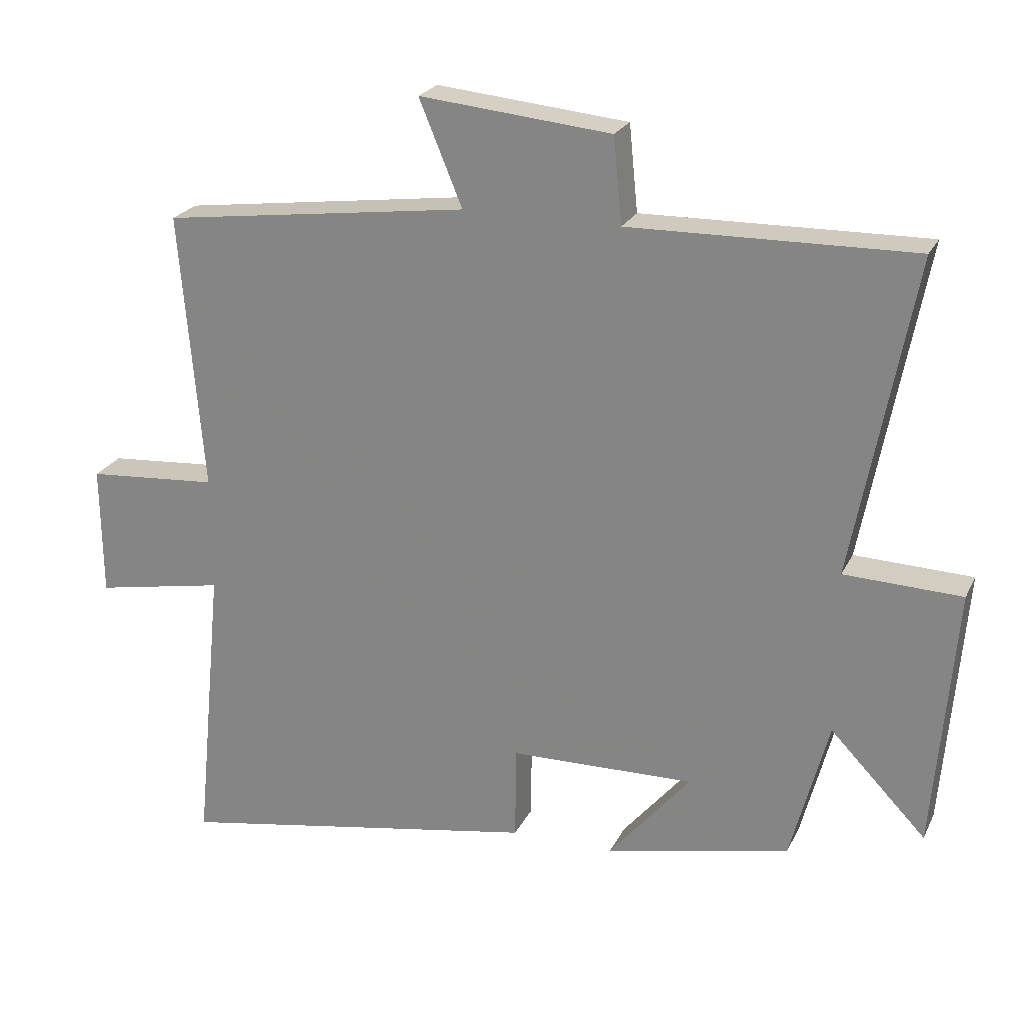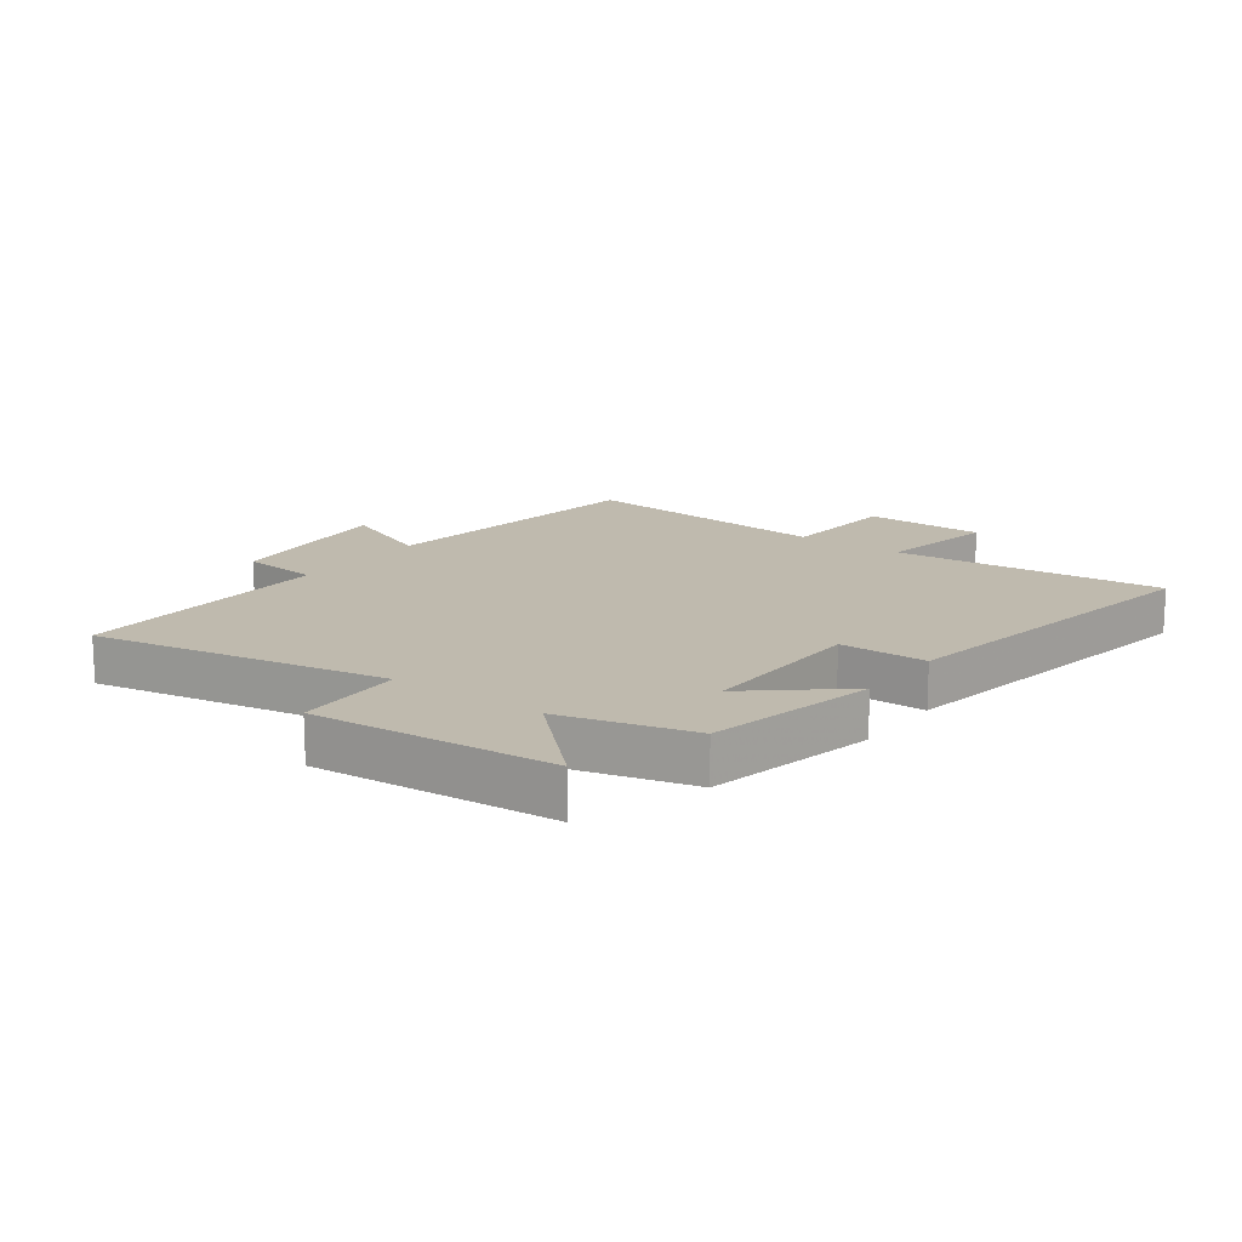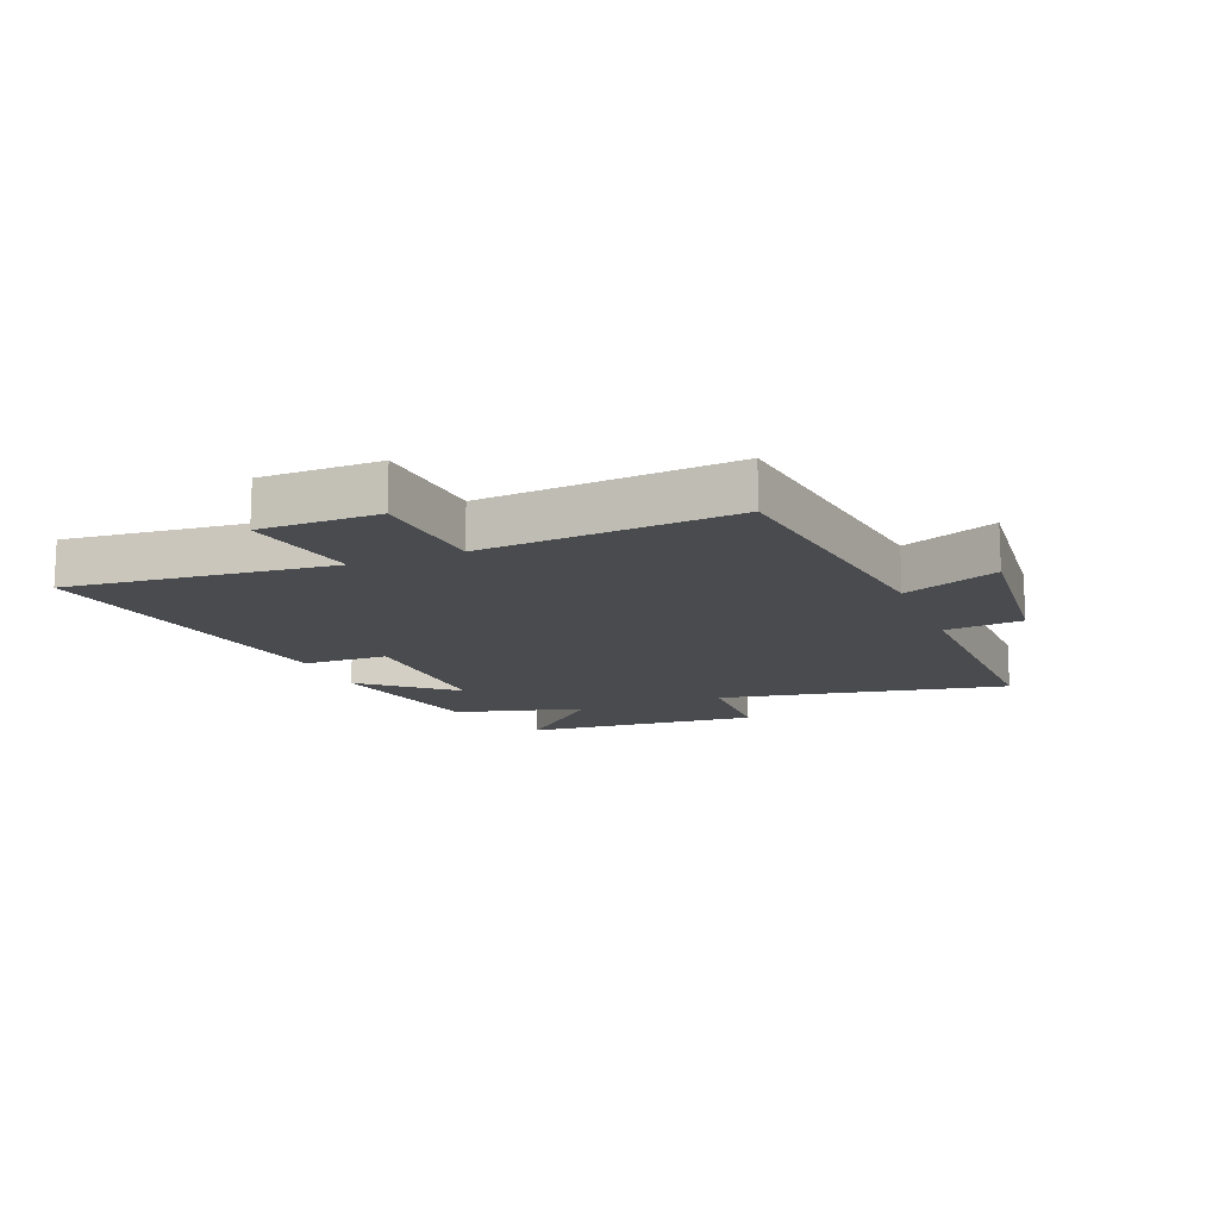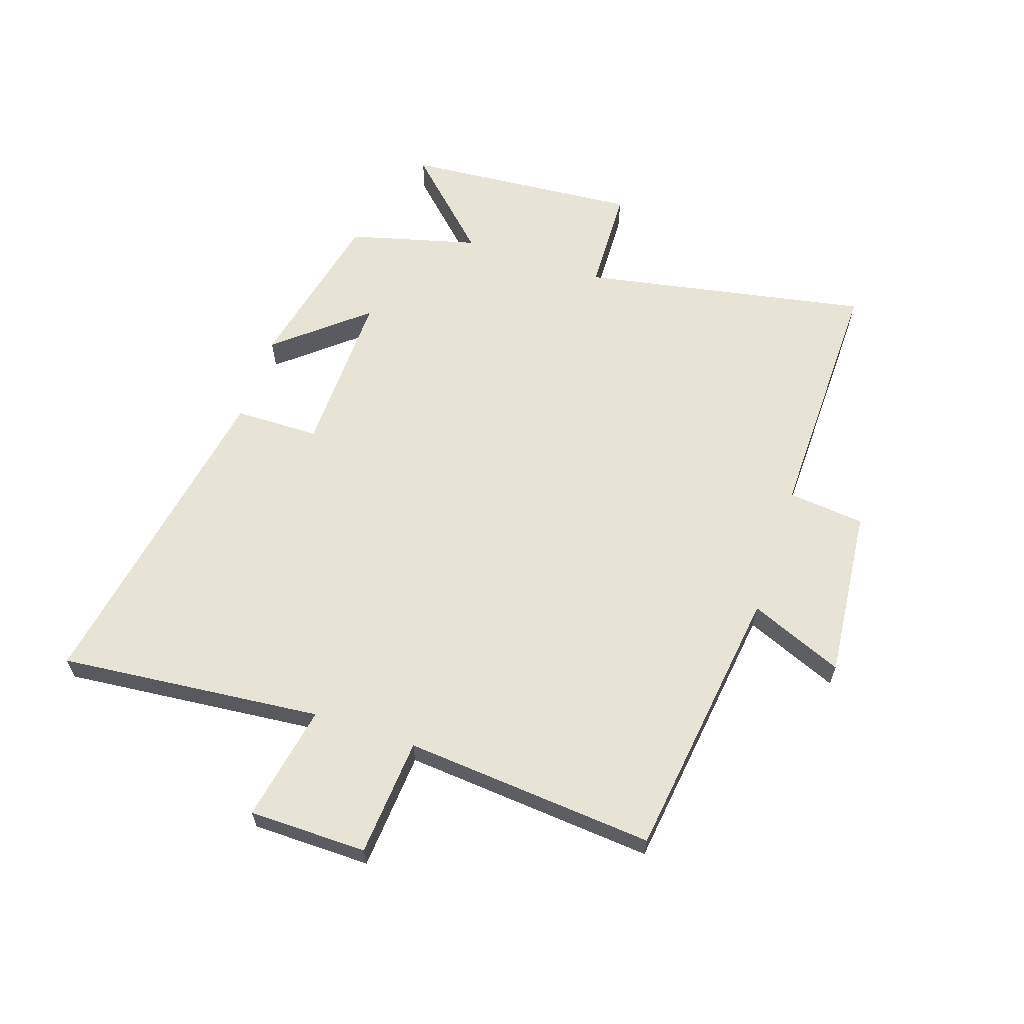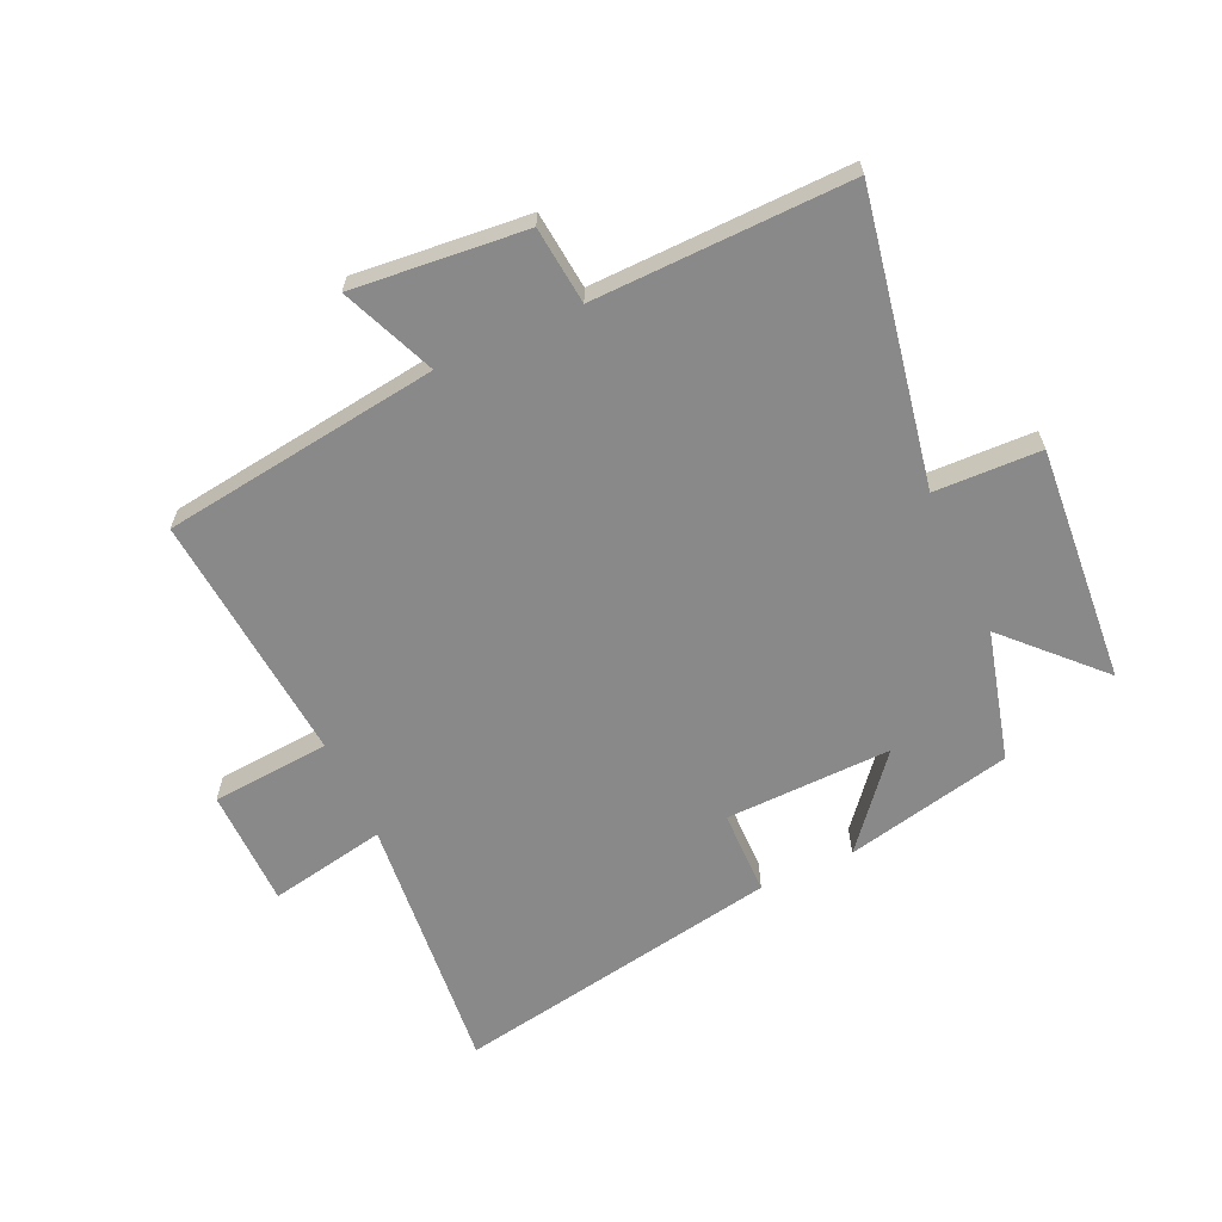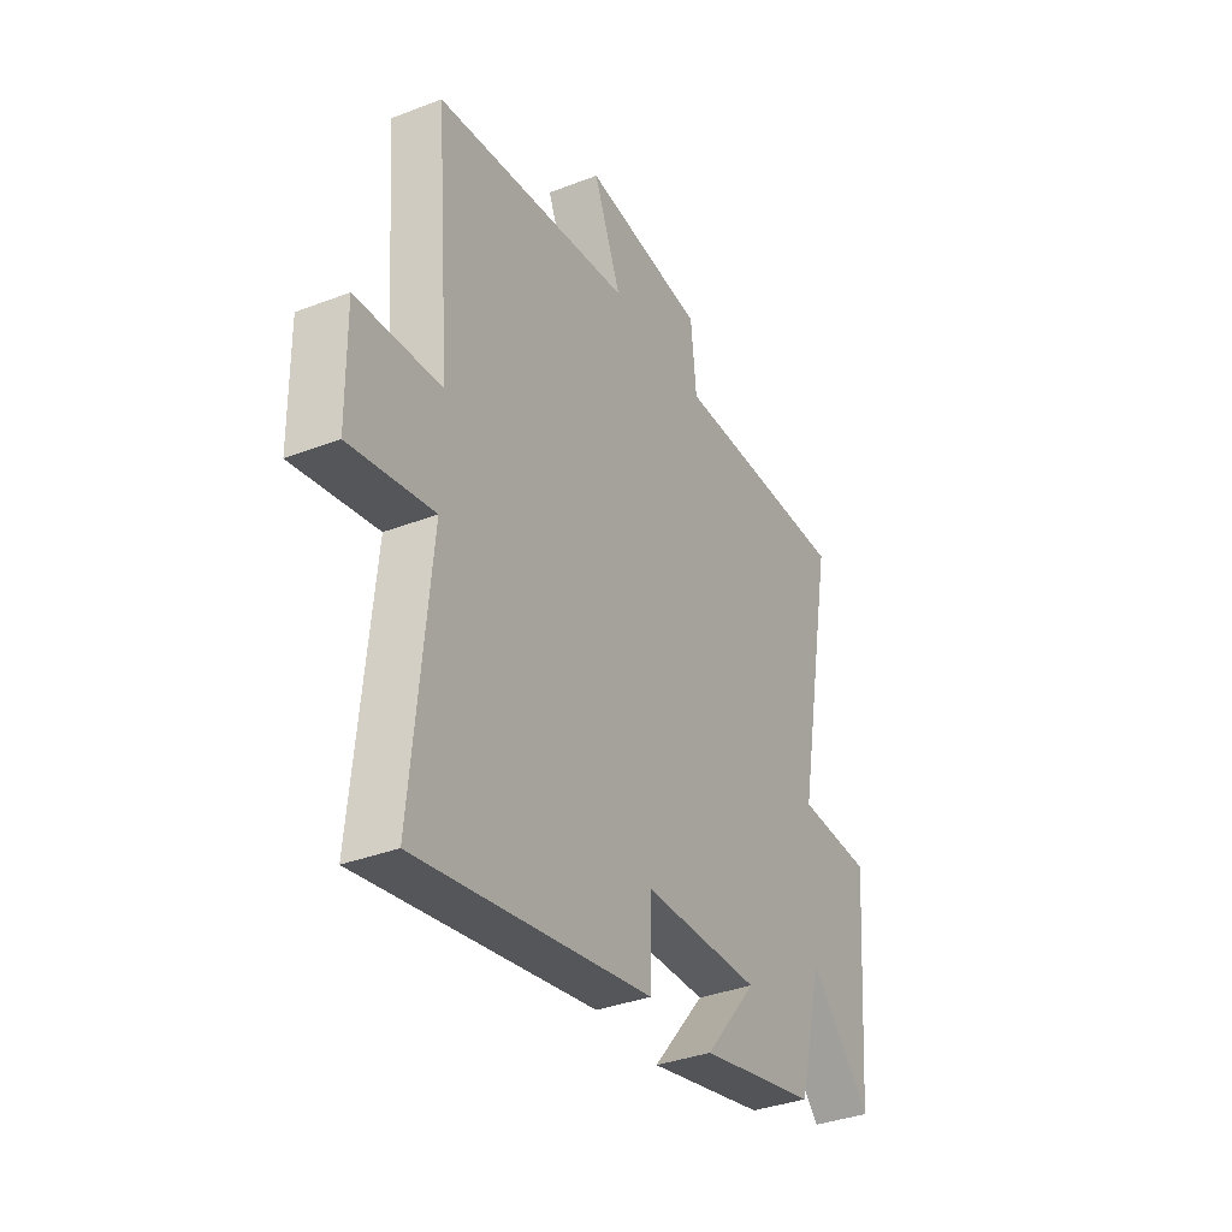
<metadata>
{"format":"obj","ext":"obj","renderer":"f3d","projection":"perspective","resolution":1024,"background":"white","views":[{"elev":23.4,"azim":20.8,"up":"+Z"},{"elev":15.5,"azim":126.3,"up":"+Y"},{"elev":-14.2,"azim":-68.3,"up":"+Y"},{"elev":62.4,"azim":-71.5,"up":"+Y"},{"elev":-63.3,"azim":24.7,"up":"+Y"},{"elev":-35.4,"azim":-63.0,"up":"+Z"}]}
</metadata>
<code>
v 0.443 0.07 -0.439
v 0.164 0.07 -0.5
v 0.288 0.07 -0.352
v 0.01 0.07 -0.358
v 0.008 0.07 -0.5
v -0.543 0.07 -0.597
v -0.5 0.07 -0.157
v -0.696 0.07 -0.194
v -0.698 0.07 0.004
v -0.5 0.07 0.019
v -0.535 0.07 0.439
v -0.072 0.07 0.5
v -0.137 0.07 0.657
v 0.151 0.07 0.629
v 0.164 0.07 0.5
v 0.591 0.07 0.508
v 0.5 0.07 0.027
v 0.677 0.07 0.021
v 0.645 0.07 -0.373
v 0.5 0.07 -0.223
v 0.443 0 -0.439
v 0.164 0 -0.5
v 0.288 0 -0.352
v 0.01 0 -0.358
v 0.008 0 -0.5
v -0.543 0 -0.597
v -0.5 0 -0.157
v -0.696 0 -0.194
v -0.698 0 0.004
v -0.5 0 0.019
v -0.535 0 0.439
v -0.072 0 0.5
v -0.137 0 0.657
v 0.151 0 0.629
v 0.164 0 0.5
v 0.591 0 0.508
v 0.5 0 0.027
v 0.677 0 0.021
v 0.645 0 -0.373
v 0.5 0 -0.223
f 17 18 19 20
f 17 20 1
f 15 16 17
f 15 17 1
f 12 13 14 15
f 10 11 12 15
f 7 8 9 10
f 7 10 15
f 4 5 6 7
f 3 4 7 15
f 1 2 3
f 1 3 15
f 40 39 38 37
f 21 40 37
f 37 36 35
f 21 37 35
f 35 34 33 32
f 35 32 31 30
f 30 29 28 27
f 35 30 27
f 27 26 25 24
f 35 27 24 23
f 23 22 21
f 35 23 21
f 1 21 22 2
f 2 22 23 3
f 3 23 24 4
f 4 24 25 5
f 5 25 26 6
f 6 26 27 7
f 7 27 28 8
f 8 28 29 9
f 9 29 30 10
f 10 30 31 11
f 11 31 32 12
f 12 32 33 13
f 13 33 34 14
f 14 34 35 15
f 15 35 36 16
f 16 36 37 17
f 17 37 38 18
f 18 38 39 19
f 19 39 40 20
f 20 40 21 1

</code>
